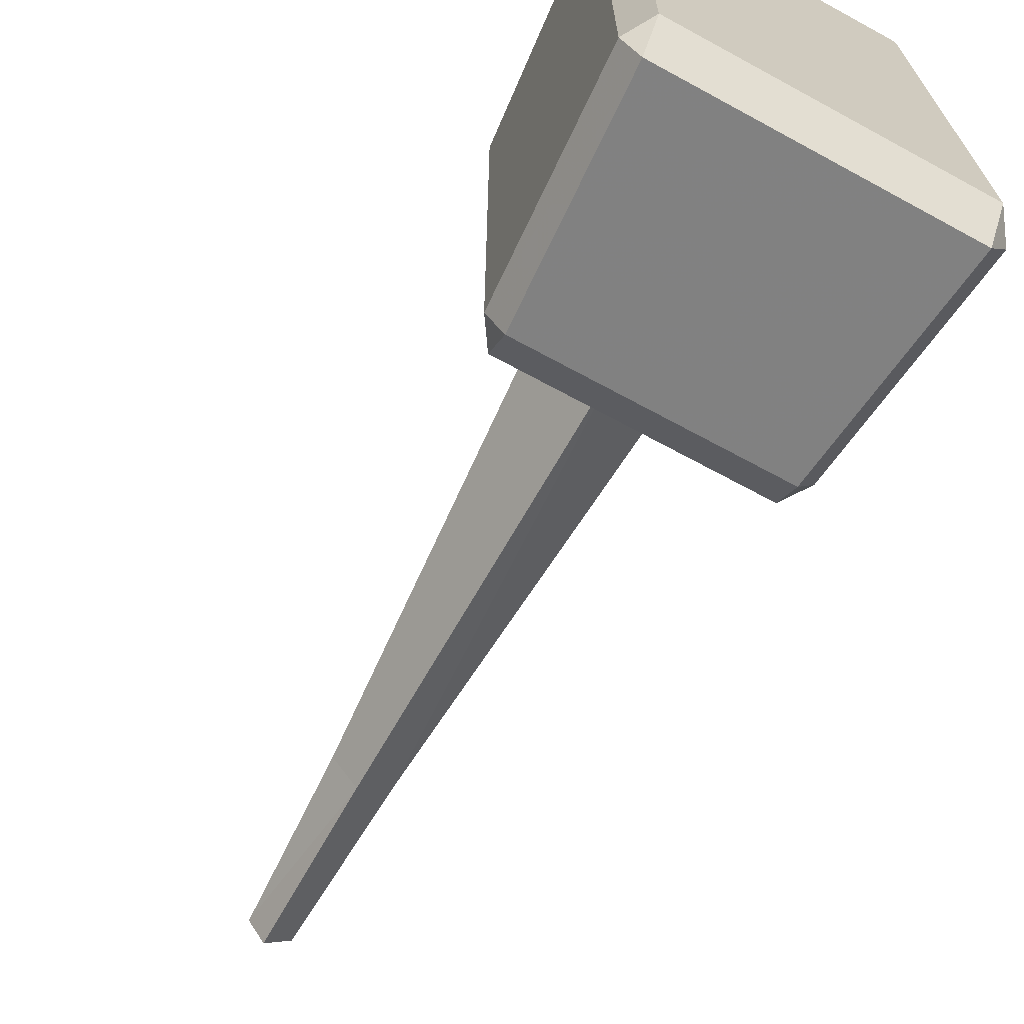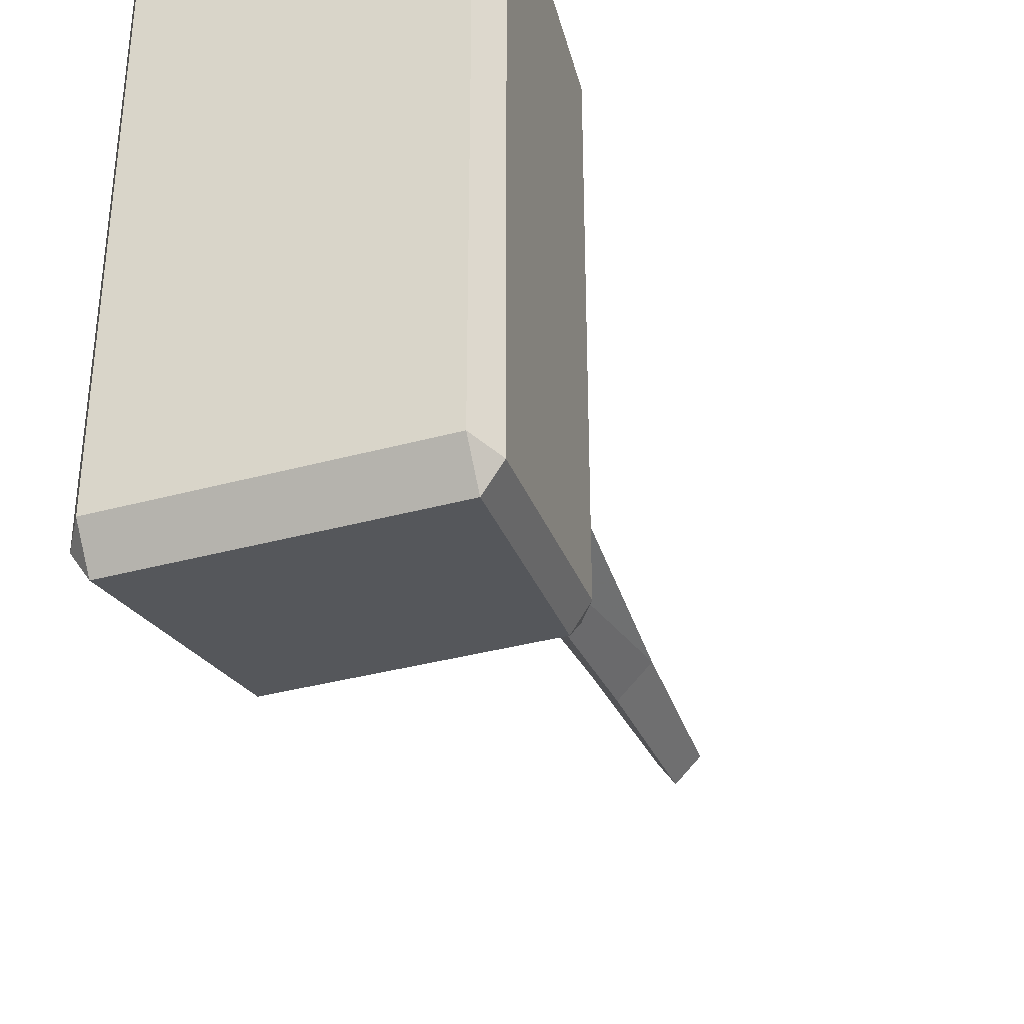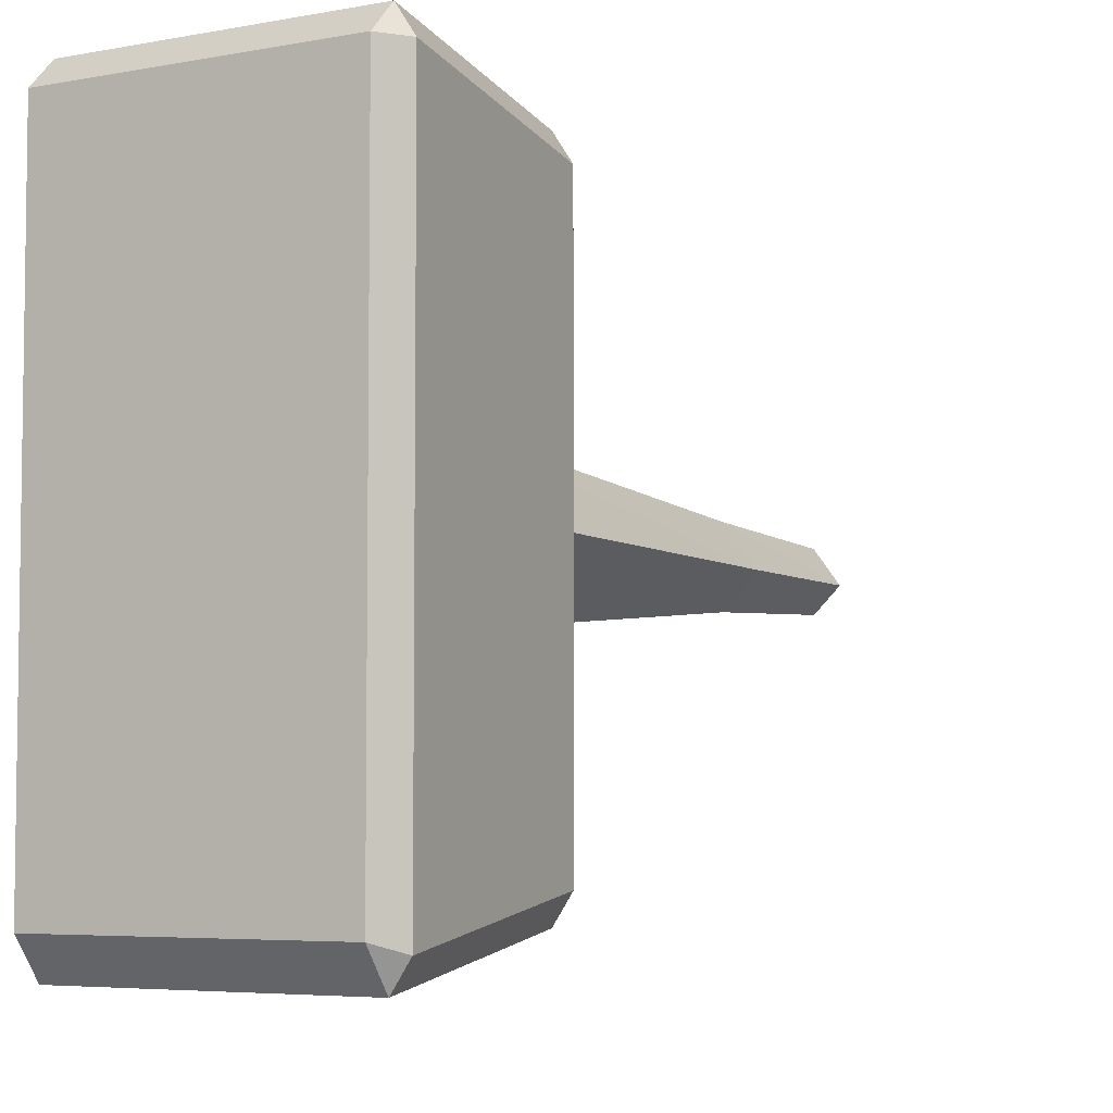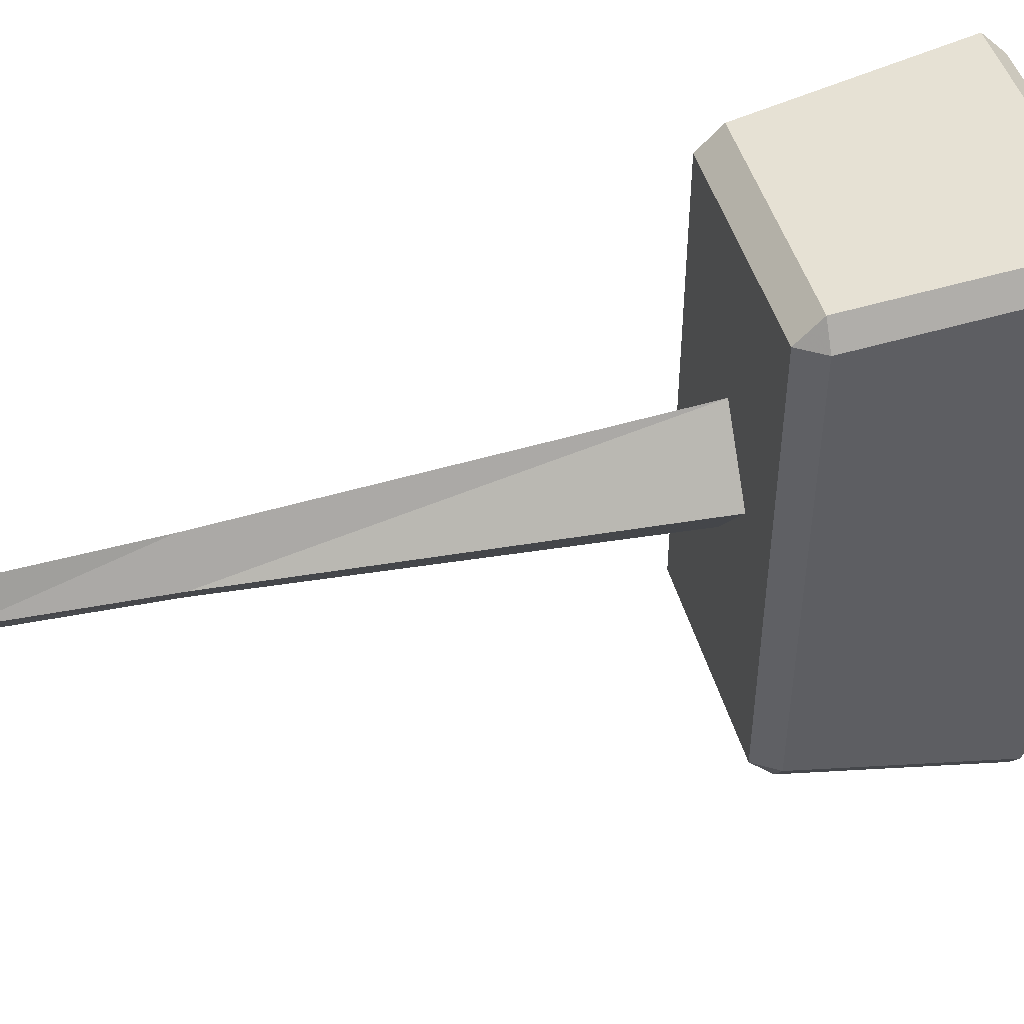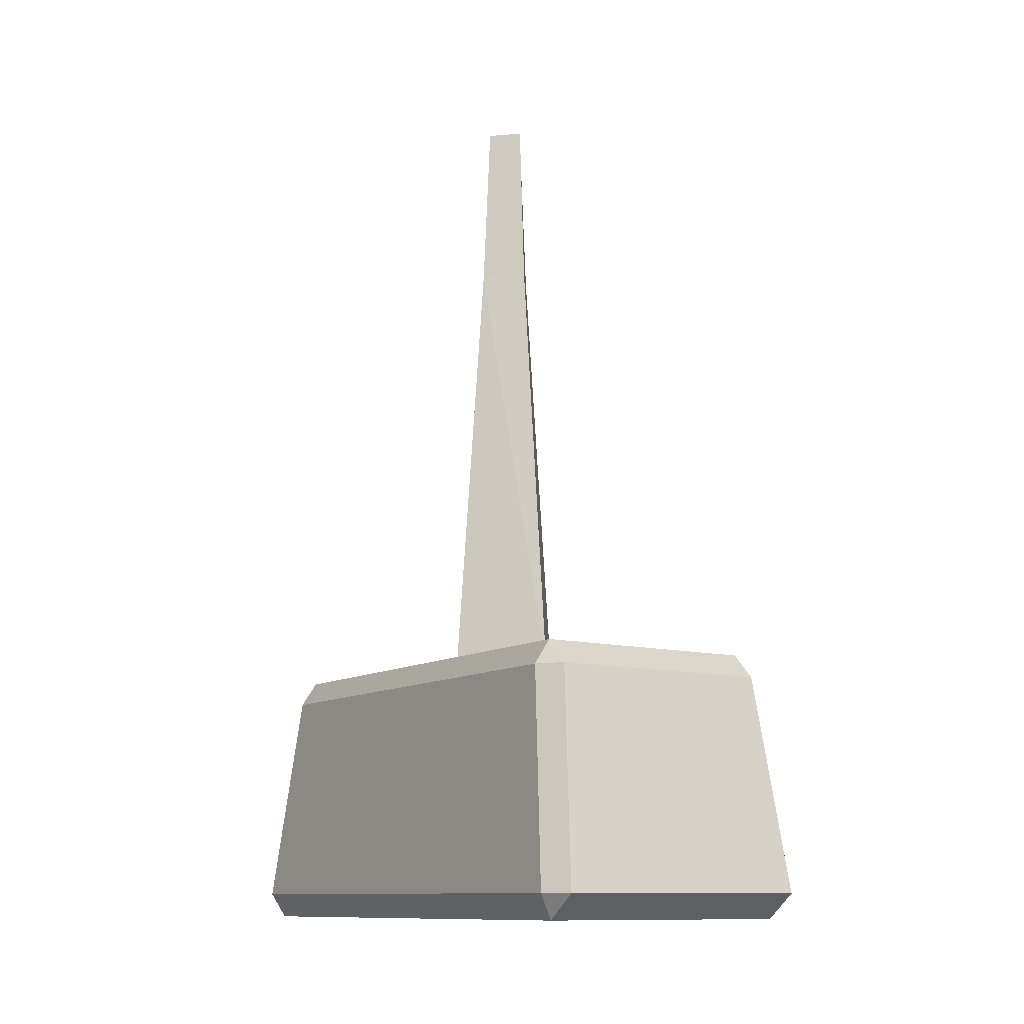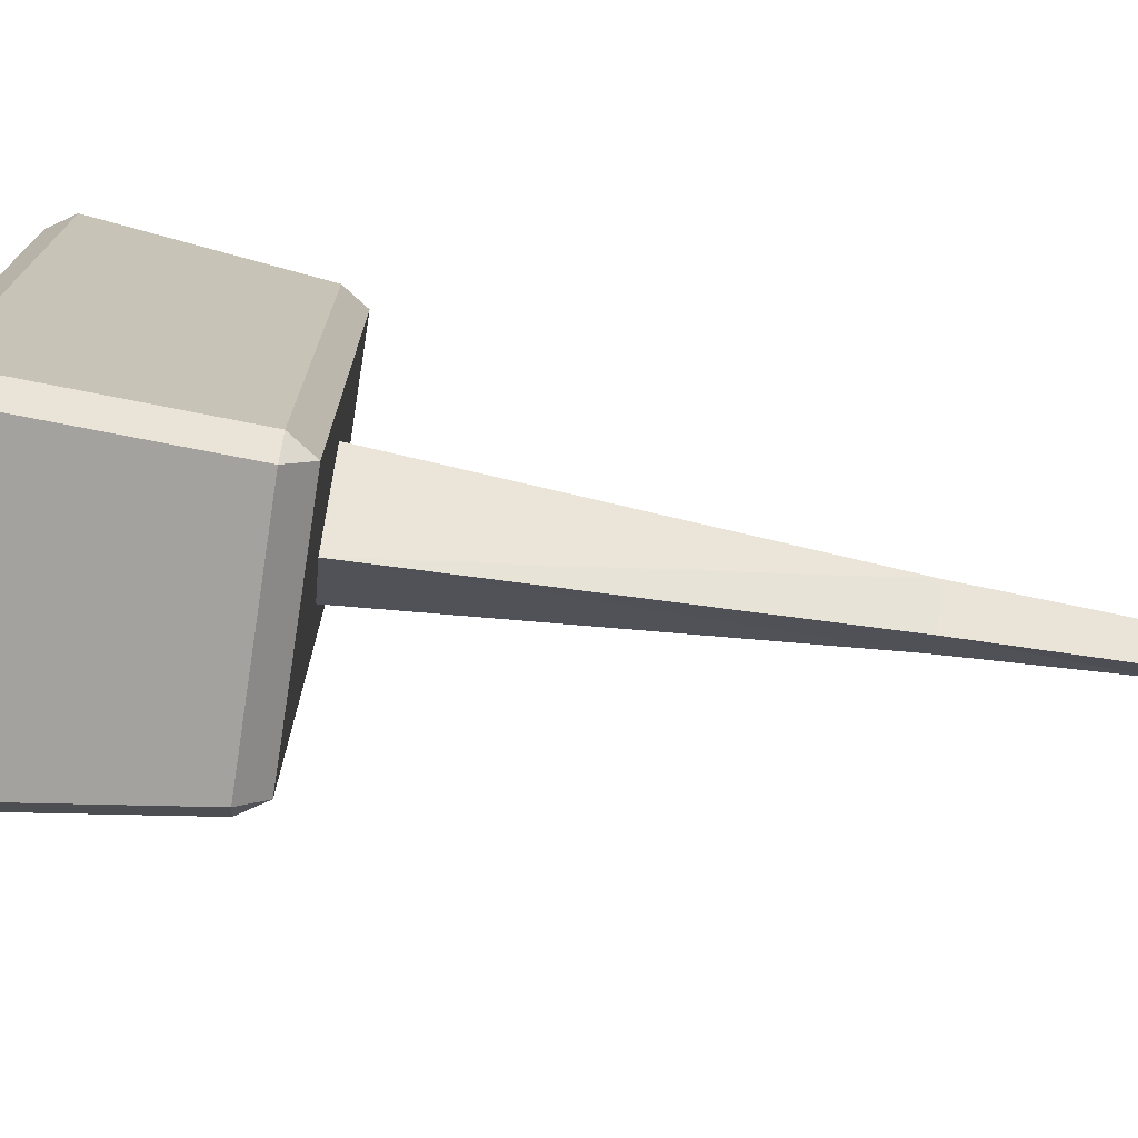
<metadata>
{"format":"obj","ext":"obj","renderer":"f3d","projection":"perspective","resolution":1024,"background":"white","views":[{"elev":-68.6,"azim":151.4,"up":"+Y"},{"elev":-35.2,"azim":-159.9,"up":"+Y"},{"elev":-5.2,"azim":-149.5,"up":"+Y"},{"elev":46.1,"azim":74.9,"up":"+Y"},{"elev":-11.4,"azim":-33.5,"up":"+Z"},{"elev":-73.5,"azim":-99.1,"up":"+Y"}]}
</metadata>
<code>
o npc/troll_general_1
v -37 -15 -47
v -37 -19 7
v -34 -24 7
v -30 -24 -47
v -37 -33 -47
v -37 -28 7
v -41 -24 7
v -45 -24 -47
v -40 -24 28
v -37 -20 28
v -35 -24 28
v -37 -27 28
v -19 -58 -76
v -19 8 -76
v -21 4 -50
v -21 -54 -50
v -21 -61 -76
v -21 -57 -79
v -21 8 -79
v -21 11 -76
v -23 7 -50
v -23 4 -47
v -23 -54 -47
v -23 -57 -50
v -51 -57 -50
v -53 -61 -76
v -53 -57 -79
v -53 8 -79
v -53 11 -76
v -51 7 -50
v -51 4 -47
v -51 -54 -47
v -53 -54 -50
v -55 -58 -76
v -55 8 -76
v -53 4 -50
f 1 2 3
f 1 3 4
f 4 3 5
f 5 3 6
f 5 6 7
f 5 7 8
f 8 7 1
f 1 7 2
f 2 7 9
f 2 9 10
f 2 10 11
f 2 11 3
f 3 11 6
f 6 11 12
f 6 12 9
f 6 9 7
f 10 9 12
f 10 12 11
f 13 14 15
f 13 15 16
f 13 16 17
f 13 17 18
f 13 18 19
f 13 19 14
f 14 19 20
f 14 20 21
f 14 21 15
f 15 21 22
f 15 22 23
f 15 23 16
f 16 23 24
f 16 24 17
f 17 24 25
f 17 25 26
f 17 26 18
f 18 26 27
f 18 27 19
f 19 27 28
f 19 28 20
f 20 28 29
f 20 29 21
f 21 29 30
f 21 30 22
f 22 30 31
f 22 31 23
f 23 31 32
f 23 32 24
f 24 32 25
f 25 32 33
f 25 33 34
f 25 34 26
f 26 34 27
f 27 34 35
f 27 35 28
f 28 35 29
f 29 35 36
f 29 36 30
f 30 36 31
f 31 36 33
f 31 33 32
f 33 36 35
f 33 35 34

</code>
